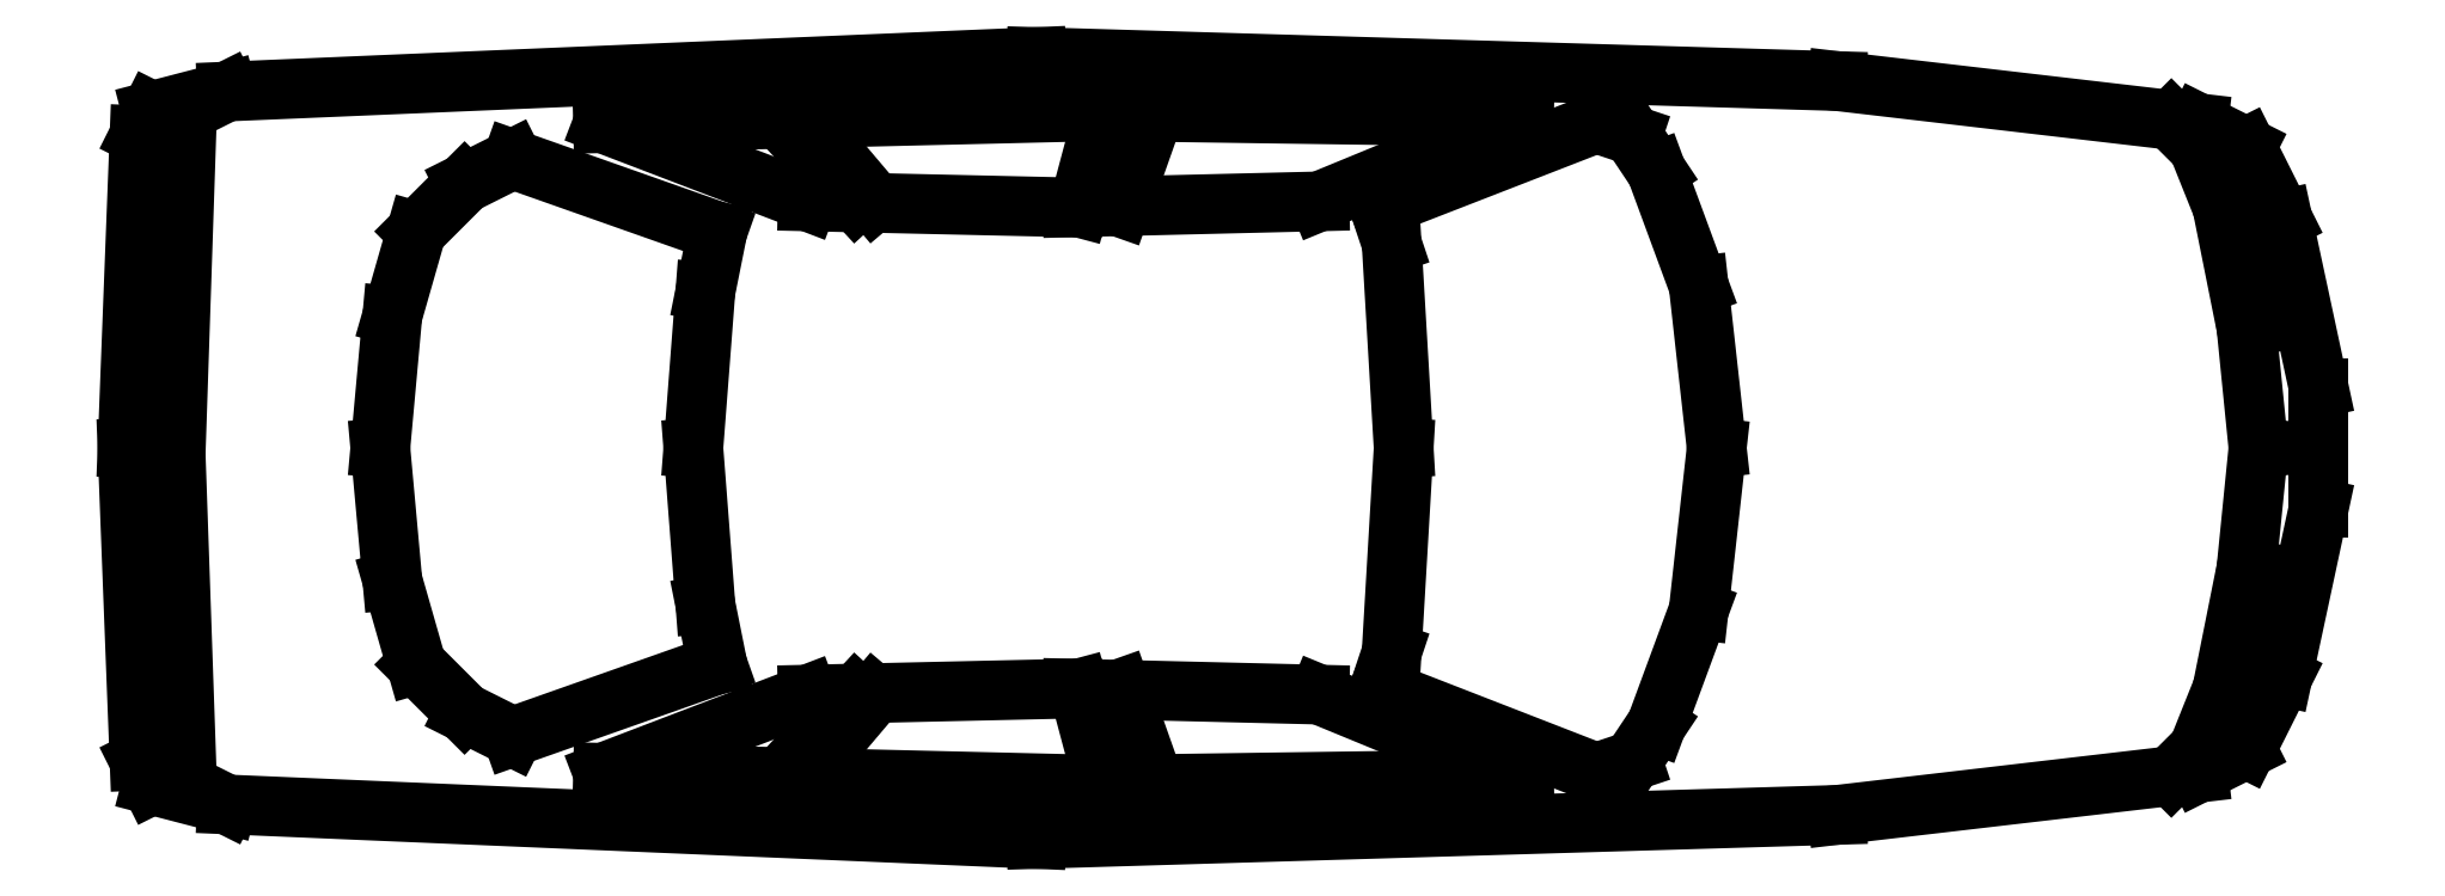
<metadata>
{"format":"dxf","ext":"dxf","renderer":"ezdxf+matplotlib","layout":"modelspace","background":"white","min_lineweight":24,"dpi":150}
</metadata>
<code>
0
SECTION
2
ENTITIES
0
LINE
8
0
10
-1.016
20
-0.7747
30
0
11
-2.705
21
-0.8255
31
0
0
LINE
8
0
10
-2.705
20
-0.8255
30
0
11
-4.413
21
-0.7525
31
0
0
LINE
8
0
10
-1.27
20
0
30
0
11
-1.308
21
-0.3429
31
0
0
LINE
8
0
10
-1.676
20
-0.6985
30
0
11
-2.108
21
-0.5207
31
0
0
LINE
8
0
10
-2.108
20
-0.5207
30
0
11
-2.629
21
-0.508
31
0
0
LINE
8
0
10
-2.629
20
-0.508
30
0
11
-3.188
21
-0.5207
31
0
0
LINE
8
0
10
-3.188
20
-0.5207
30
0
11
-3.619
21
-0.6858
31
0
0
LINE
8
0
10
-3.619
20
-0.6858
30
0
11
-2.565
21
-0.7112
31
0
0
LINE
8
0
10
-2.565
20
-0.7112
30
0
11
-1.676
21
-0.6985
31
0
0
LINE
8
0
10
-2.562
20
-0.7112
30
0
11
-2.616
21
-0.508
31
0
0
LINE
8
0
10
-3.246
20
-0.6942
30
0
11
-3.086
21
-0.5207
31
0
0
LINE
8
0
10
-3.196
20
-0.6953
30
0
11
-3.048
21
-0.5207
31
0
0
LINE
8
0
10
-4.497
20
-0.7106
30
0
11
-4.521
21
-0.0127
31
0
0
LINE
8
0
10
-1.016
20
0.7747
30
0
11
-2.705
21
0.8255
31
0
0
LINE
8
0
10
0
20
-0.127
30
0
11
-0.0762
21
-0.4826
31
0
0
LINE
8
0
10
-0.0762
20
-0.4826
30
0
11
-0.1524
21
-0.635
31
0
0
LINE
8
0
10
-0.1524
20
-0.635
30
0
11
-0.254
21
-0.6858
31
0
0
LINE
8
0
10
-0.254
20
-0.6858
30
0
11
-1.016
21
-0.7747
31
0
0
LINE
8
0
10
-0.127
20
0
30
0
11
-0.1524
21
-0.254
31
0
0
LINE
8
0
10
-0.1524
20
-0.254
30
0
11
-0.2032
21
-0.508
31
0
0
LINE
8
0
10
-0.2032
20
-0.508
30
0
11
-0.254
21
-0.635
31
0
0
LINE
8
0
10
-0.254
20
-0.635
30
0
11
-0.3108
21
-0.6918
31
0
0
LINE
8
0
10
-0.2032
20
0.508
30
0
11
-0.254
21
0.635
31
0
0
LINE
8
0
10
-0.1524
20
0.254
30
0
11
-0.2032
21
0.508
31
0
0
LINE
8
0
10
-0.127
20
0
30
0
11
-0.1524
21
0.254
31
0
0
LINE
8
0
10
-0.0762
20
0.4826
30
0
11
-0.1524
21
0.635
31
0
0
LINE
8
0
10
0
20
0.127
30
0
11
-0.0762
21
0.4826
31
0
0
LINE
8
0
10
0
20
-0.127
30
0
11
0
21
0.127
31
0
0
LINE
8
0
10
-0.254
20
0.635
30
0
11
-0.3108
21
0.6918
31
0
0
LINE
8
0
10
-0.254
20
0.6858
30
0
11
-1.016
21
0.7747
31
0
0
LINE
8
0
10
-0.1524
20
0.635
30
0
11
-0.254
21
0.6858
31
0
0
LINE
8
0
10
-1.308
20
-0.3429
30
0
11
-1.397
21
-0.5842
31
0
0
LINE
8
0
10
-1.397
20
-0.5842
30
0
11
-1.448
21
-0.6604
31
0
0
LINE
8
0
10
-1.448
20
-0.6604
30
0
11
-1.524
21
-0.6858
31
0
0
LINE
8
0
10
-1.524
20
-0.6858
30
0
11
-1.981
21
-0.508
31
0
0
LINE
8
0
10
-1.981
20
-0.508
30
0
11
-1.956
21
-0.4318
31
0
0
LINE
8
0
10
-1.956
20
-0.4318
30
0
11
-1.93
21
0
31
0
0
LINE
8
0
10
-2.456
20
-0.7098
30
0
11
-2.527
21
-0.508
31
0
0
LINE
8
0
10
-3.404
20
-0.3302
30
0
11
-3.378
21
-0.4572
31
0
0
LINE
8
0
10
-3.378
20
-0.4572
30
0
11
-3.81
21
-0.6096
31
0
0
LINE
8
0
10
-3.81
20
-0.6096
30
0
11
-3.912
21
-0.5588
31
0
0
LINE
8
0
10
-4.064
20
-0.2794
30
0
11
-4.089
21
0
31
0
0
LINE
8
0
10
-3.404
20
-0.3302
30
0
11
-3.429
21
0
31
0
0
LINE
8
0
10
-4.064
20
-0.2794
30
0
11
-4.013
21
-0.4572
31
0
0
LINE
8
0
10
-4.013
20
-0.4572
30
0
11
-3.912
21
-0.5588
31
0
0
LINE
8
0
10
-4.413
20
-0.7525
30
0
11
-4.497
21
-0.7106
31
0
0
LINE
8
0
10
-4.413
20
-0.7525
30
0
11
-4.572
21
-0.7112
31
0
0
LINE
8
0
10
-4.572
20
-0.7112
30
0
11
-4.597
21
-0.6604
31
0
0
LINE
8
0
10
-4.597
20
-0.6604
30
0
11
-4.623
21
0
31
0
0
LINE
8
0
10
-4.597
20
0.6604
30
0
11
-4.623
21
0
31
0
0
LINE
8
0
10
-4.572
20
0.7112
30
0
11
-4.597
21
0.6604
31
0
0
LINE
8
0
10
-4.413
20
0.7525
30
0
11
-4.572
21
0.7112
31
0
0
LINE
8
0
10
-4.413
20
0.7525
30
0
11
-4.497
21
0.7106
31
0
0
LINE
8
0
10
-4.013
20
0.4572
30
0
11
-3.912
21
0.5588
31
0
0
LINE
8
0
10
-4.064
20
0.2794
30
0
11
-4.013
21
0.4572
31
0
0
LINE
8
0
10
-3.404
20
0.3302
30
0
11
-3.429
21
0
31
0
0
LINE
8
0
10
-4.064
20
0.2794
30
0
11
-4.089
21
0
31
0
0
LINE
8
0
10
-3.81
20
0.6096
30
0
11
-3.912
21
0.5588
31
0
0
LINE
8
0
10
-3.378
20
0.4572
30
0
11
-3.81
21
0.6096
31
0
0
LINE
8
0
10
-3.404
20
0.3302
30
0
11
-3.378
21
0.4572
31
0
0
LINE
8
0
10
-2.456
20
0.7098
30
0
11
-2.527
21
0.508
31
0
0
LINE
8
0
10
-1.956
20
0.4318
30
0
11
-1.93
21
0
31
0
0
LINE
8
0
10
-1.981
20
0.508
30
0
11
-1.956
21
0.4318
31
0
0
LINE
8
0
10
-1.524
20
0.6858
30
0
11
-1.981
21
0.508
31
0
0
LINE
8
0
10
-1.448
20
0.6604
30
0
11
-1.524
21
0.6858
31
0
0
LINE
8
0
10
-1.397
20
0.5842
30
0
11
-1.448
21
0.6604
31
0
0
LINE
8
0
10
-1.308
20
0.3429
30
0
11
-1.397
21
0.5842
31
0
0
LINE
8
0
10
-4.497
20
0.7106
30
0
11
-4.521
21
-0.0127
31
0
0
LINE
8
0
10
-3.196
20
0.6953
30
0
11
-3.048
21
0.5207
31
0
0
LINE
8
0
10
-3.246
20
0.6942
30
0
11
-3.086
21
0.5207
31
0
0
LINE
8
0
10
-2.562
20
0.7112
30
0
11
-2.616
21
0.508
31
0
0
LINE
8
0
10
-2.565
20
0.7112
30
0
11
-1.676
21
0.6985
31
0
0
LINE
8
0
10
-3.619
20
0.6858
30
0
11
-2.565
21
0.7112
31
0
0
LINE
8
0
10
-3.188
20
0.5207
30
0
11
-3.619
21
0.6858
31
0
0
LINE
8
0
10
-2.629
20
0.508
30
0
11
-3.188
21
0.5207
31
0
0
LINE
8
0
10
-2.108
20
0.5207
30
0
11
-2.629
21
0.508
31
0
0
LINE
8
0
10
-1.676
20
0.6985
30
0
11
-2.108
21
0.5207
31
0
0
LINE
8
0
10
-1.27
20
0
30
0
11
-1.308
21
0.3429
31
0
0
LINE
8
0
10
-2.705
20
0.8255
30
0
11
-4.413
21
0.7525
31
0
0
POLYLINE
8
_KTI_CONTROL
10
0
20
0
30
0
66
     1
70
     8
0
VERTEX
8
_KTI_CONTROL
10
0
20
0
30
0
70
    32
0
VERTEX
8
_KTI_CONTROL
10
0
20
0
30
0
70
    32
0
SEQEND
8
_KTI_CONTROL
0
POLYLINE
8
_KTI_CONTROL
10
0
20
0
30
0
66
     1
70
     8
0
VERTEX
8
_KTI_CONTROL
10
0
20
0
30
0
70
    32
0
VERTEX
8
_KTI_CONTROL
10
0
20
0
30
0
70
    32
0
SEQEND
8
_KTI_CONTROL
0
ENDSEC
0
EOF

</code>
